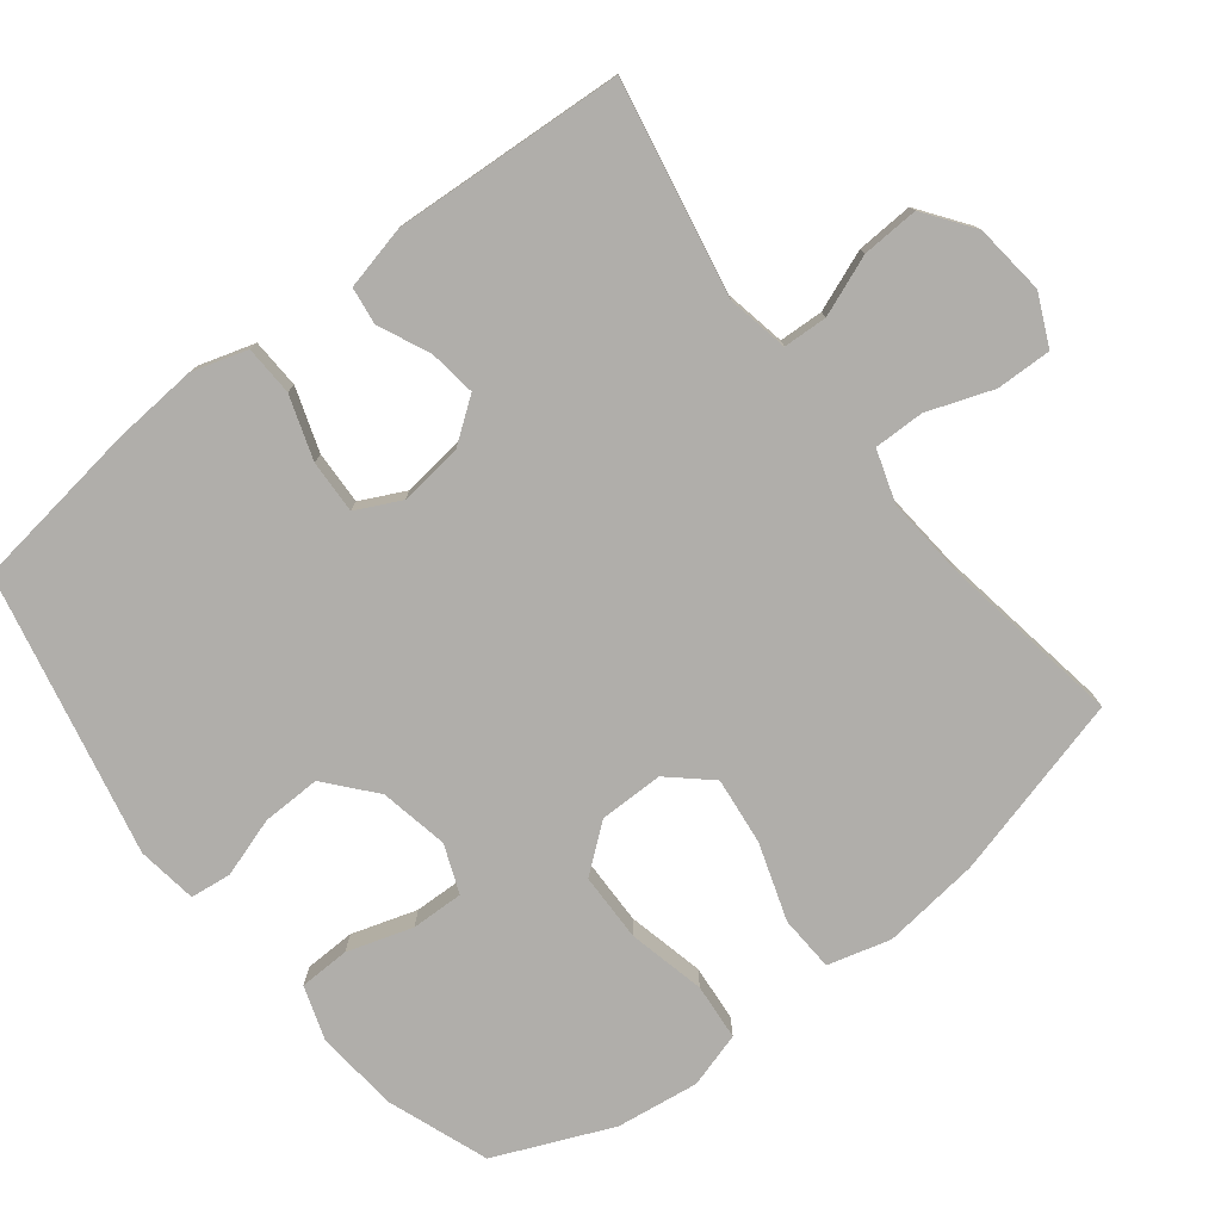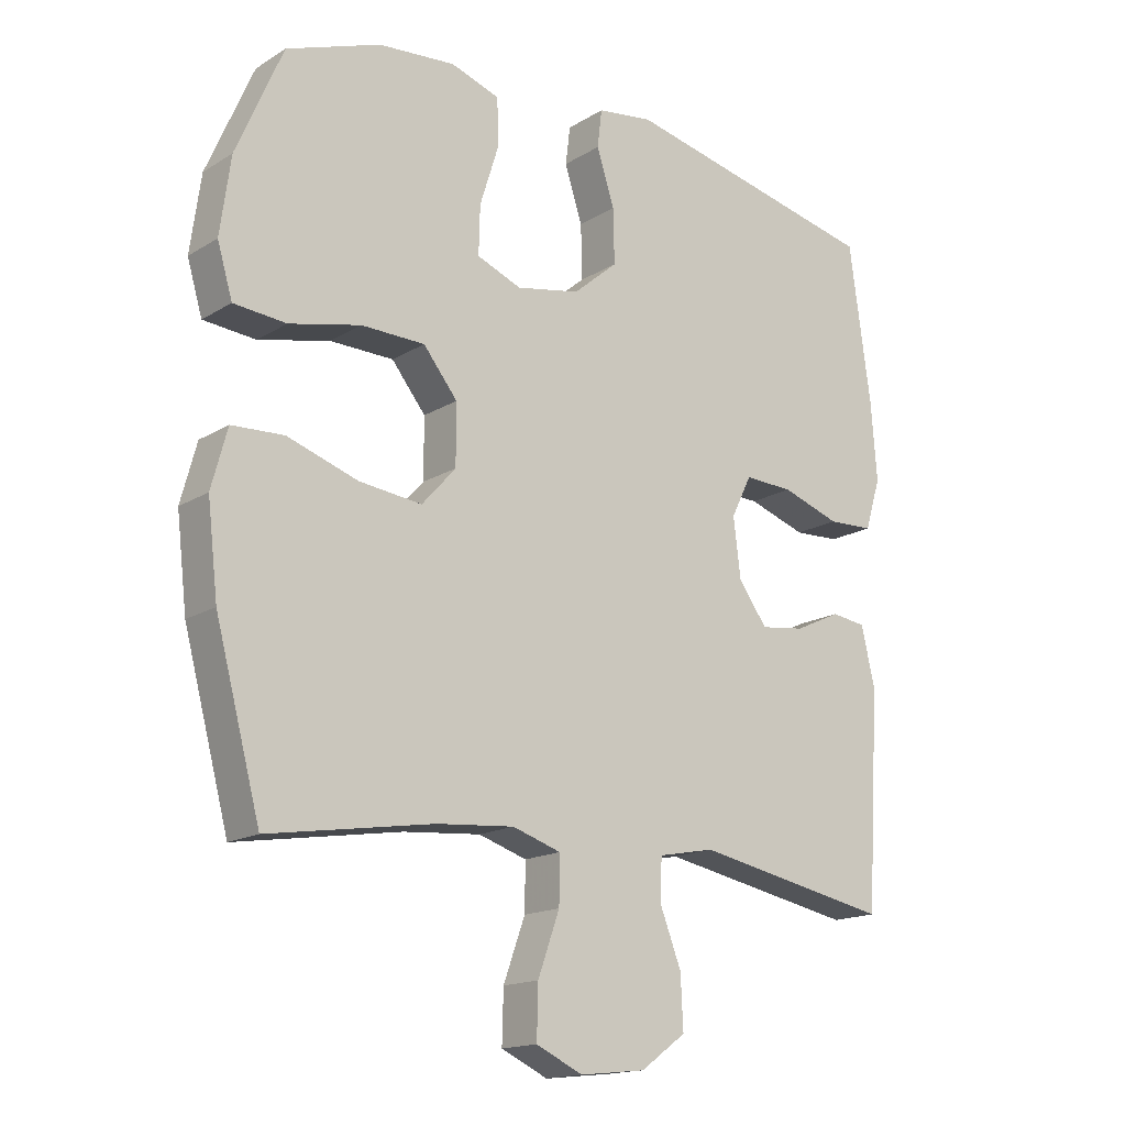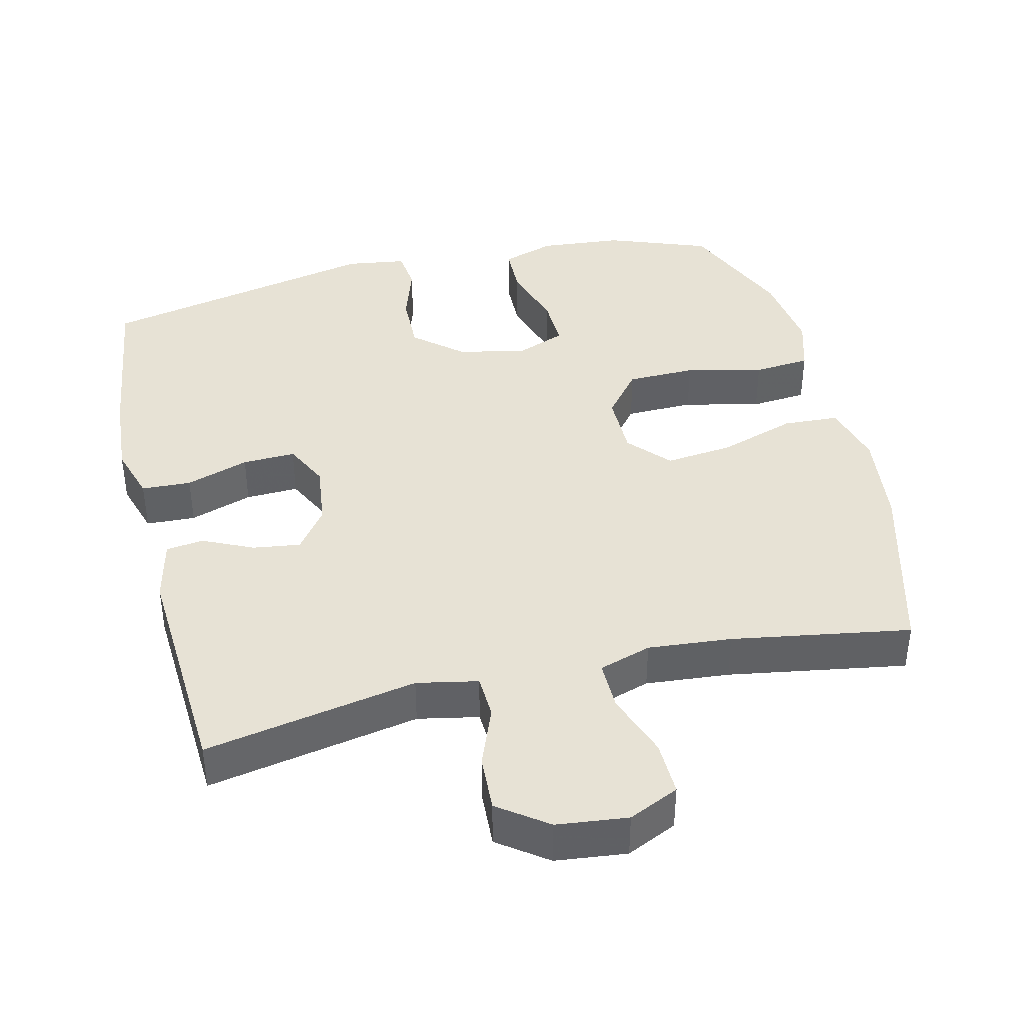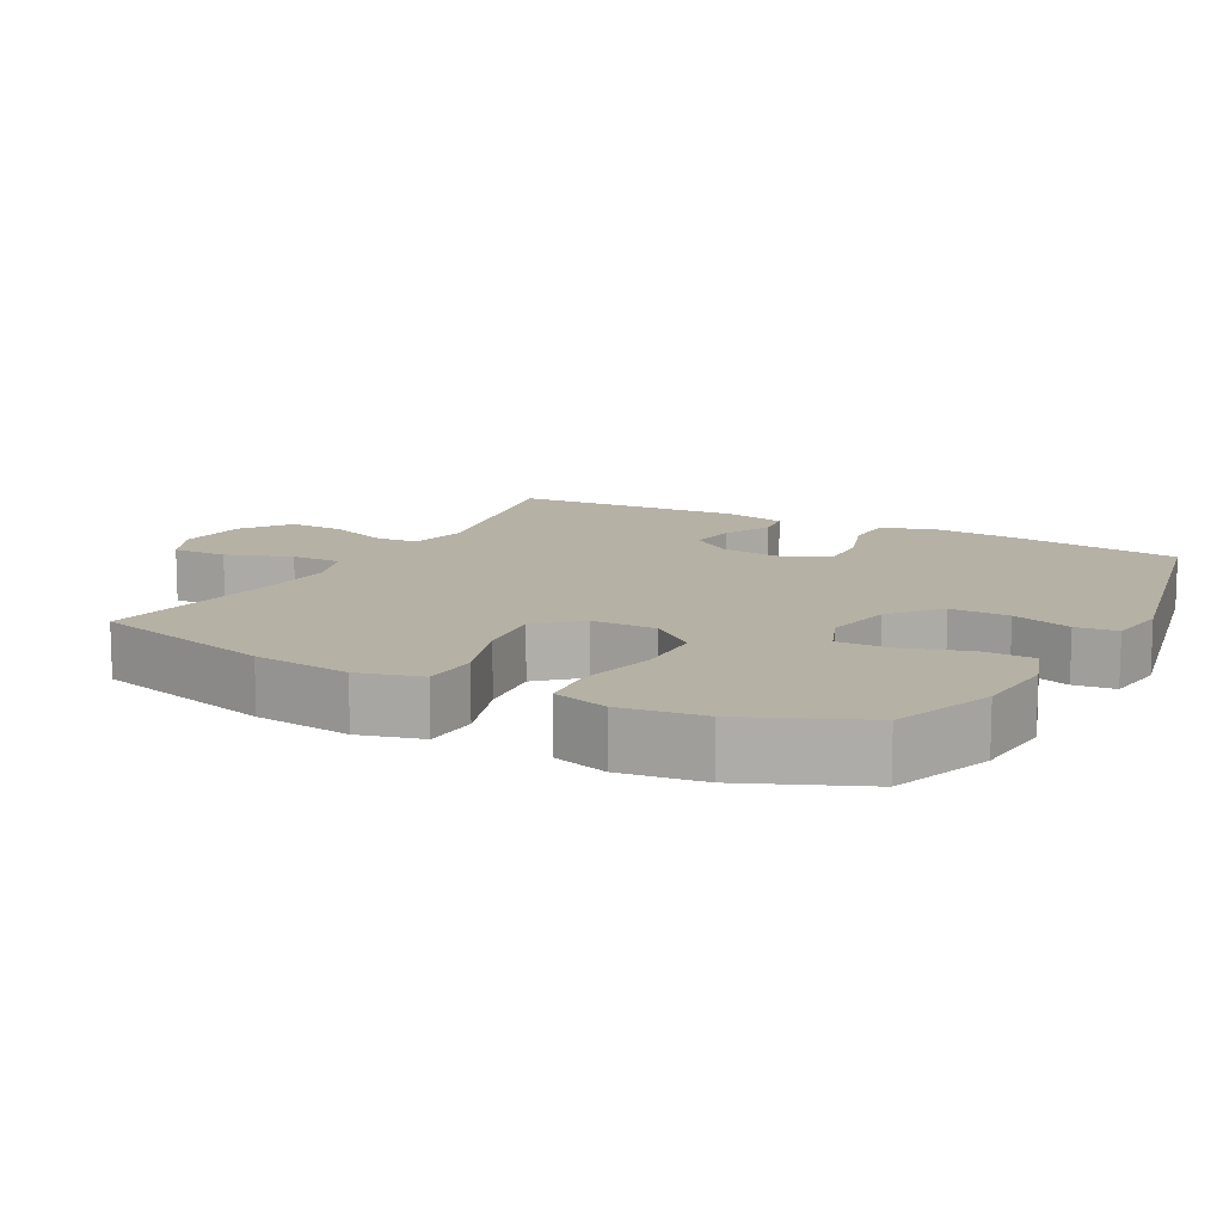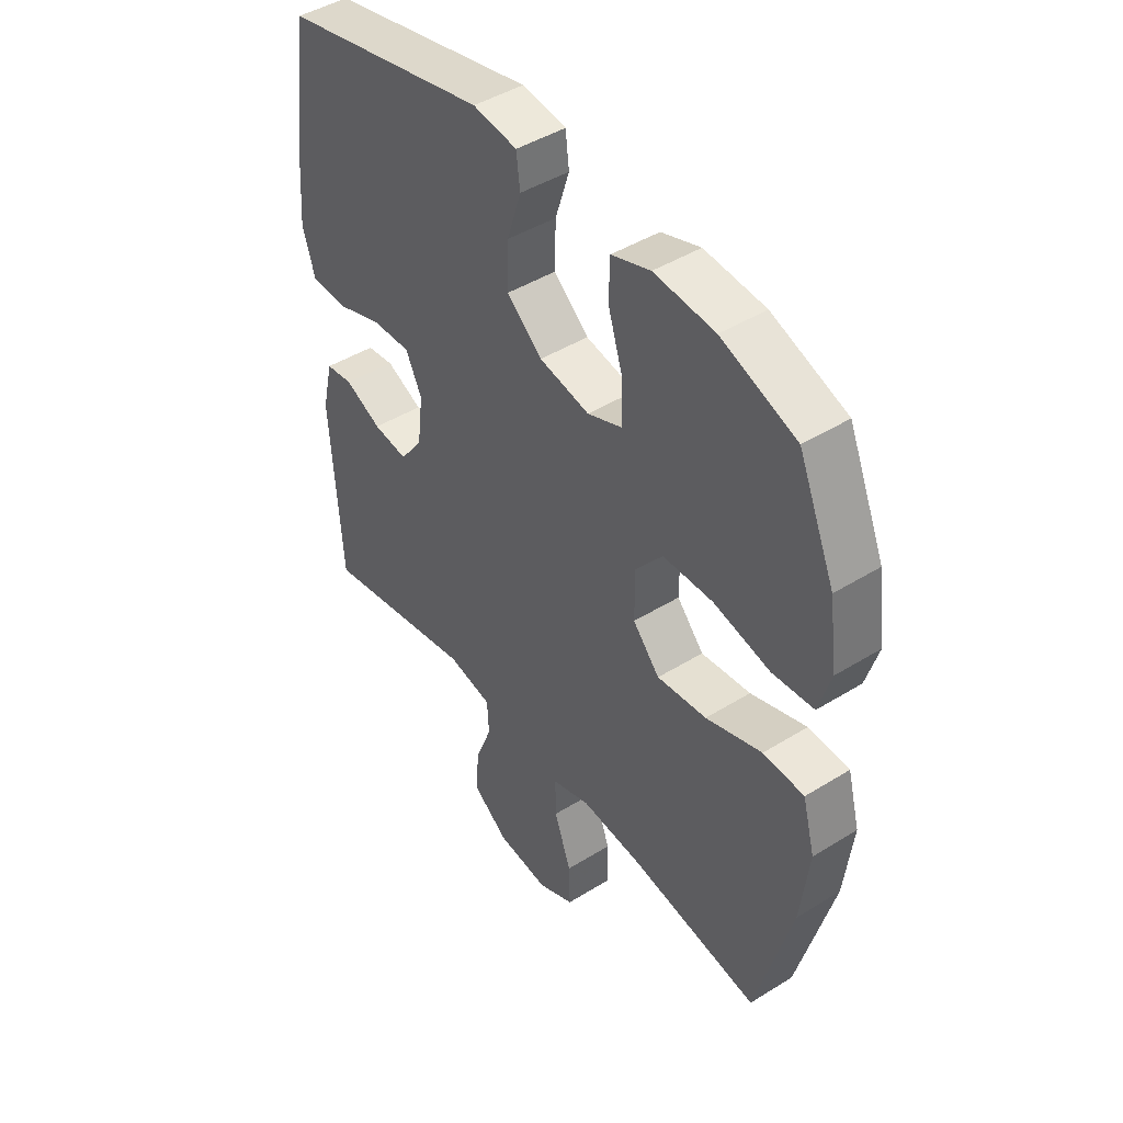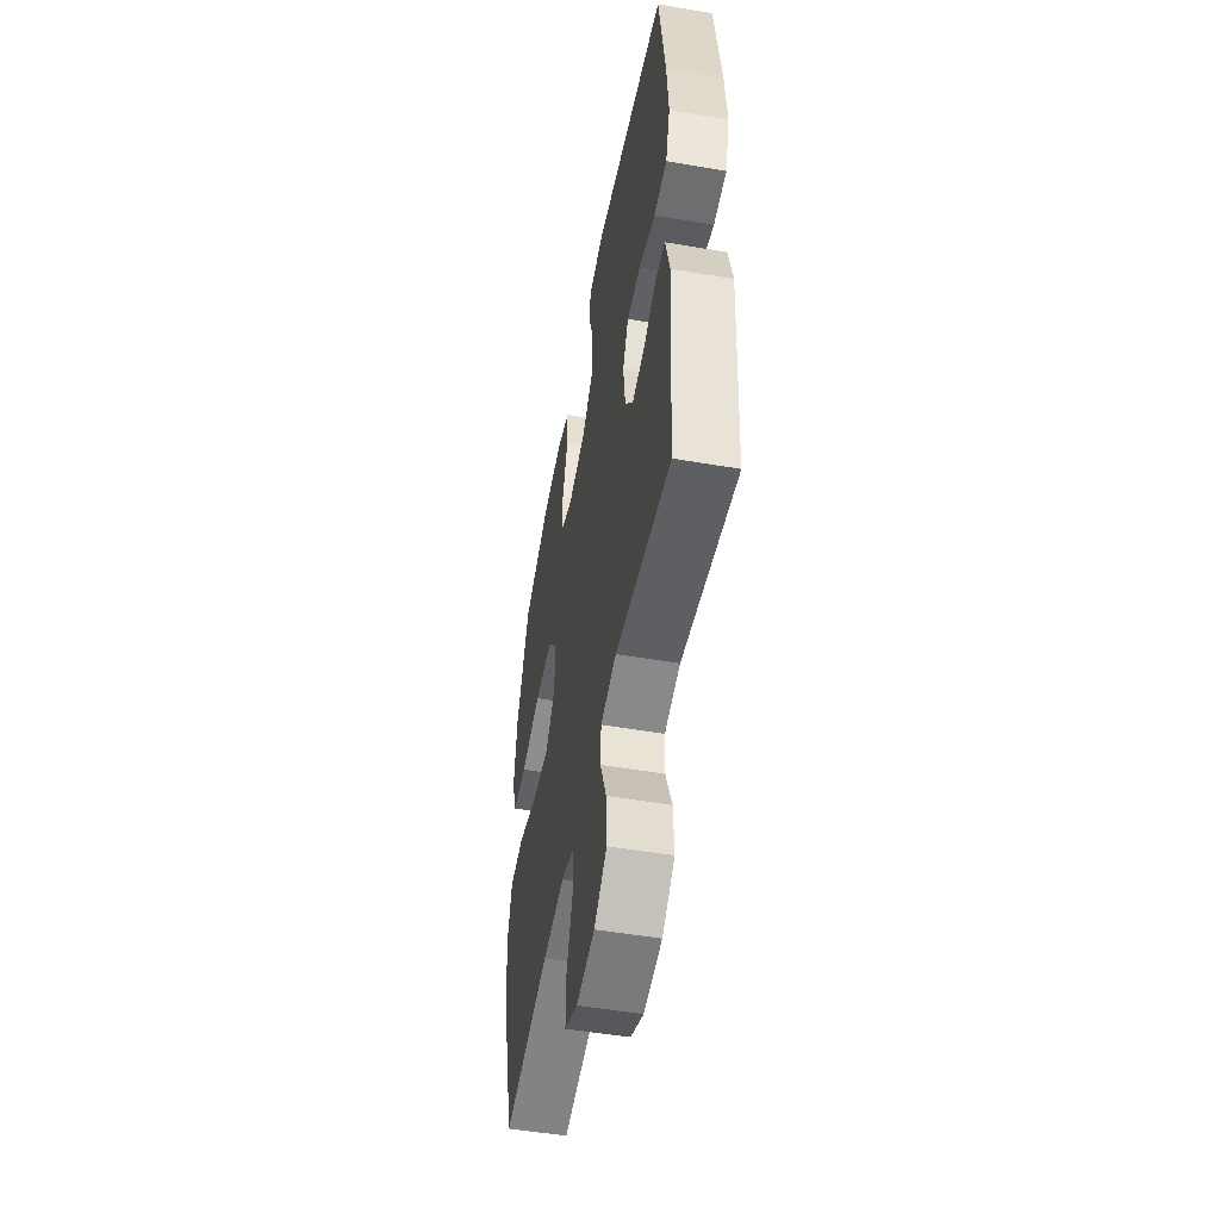
<metadata>
{"format":"obj","ext":"obj","renderer":"f3d","projection":"perspective","resolution":1024,"background":"white","views":[{"elev":-77.7,"azim":128.0,"up":"+Y"},{"elev":-16.2,"azim":-38.9,"up":"+Z"},{"elev":40.3,"azim":166.6,"up":"+Y"},{"elev":12.0,"azim":-61.8,"up":"+Y"},{"elev":44.9,"azim":-125.8,"up":"+Z"},{"elev":-51.8,"azim":79.5,"up":"+Z"}]}
</metadata>
<code>
v 0.5 0.07 -0.5
v 0.2 0.07 -0.442
v 0.114 0.07 -0.459
v 0.111 0.07 -0.521
v 0.144 0.07 -0.606
v 0.148 0.07 -0.686
v 0.079 0.07 -0.736
v -0.021 0.07 -0.747
v -0.092 0.07 -0.714
v -0.09 0.07 -0.636
v -0.057 0.07 -0.544
v -0.056 0.07 -0.473
v -0.13 0.07 -0.449
v -0.248 0.07 -0.459
v -0.5 0.07 -0.5
v -0.569 0.07 -0.241
v -0.585 0.07 -0.104
v -0.561 0.07 -0.015
v -0.482 0.07 -0.011
v -0.374 0.07 -0.047
v -0.278 0.07 -0.058
v -0.226 0.07 0
v -0.226 0.07 0.091
v -0.278 0.07 0.156
v -0.375 0.07 0.158
v -0.484 0.07 0.133
v -0.564 0.07 0.14
v -0.587 0.07 0.218
v -0.571 0.07 0.335
v -0.5 0.07 0.5
v -0.356 0.07 0.553
v -0.239 0.07 0.563
v -0.164 0.07 0.538
v -0.162 0.07 0.466
v -0.191 0.07 0.374
v -0.193 0.07 0.3
v -0.125 0.07 0.273
v -0.028 0.07 0.292
v 0.04 0.07 0.35
v 0.038 0.07 0.433
v 0.011 0.07 0.517
v 0.018 0.07 0.575
v 0.103 0.07 0.587
v 0.5 0.07 0.5
v 0.533 0.07 0.26
v 0.542 0.07 0.141
v 0.518 0.07 0.063
v 0.448 0.07 0.06
v 0.359 0.07 0.09
v 0.284 0.07 0.093
v 0.253 0.07 0.03
v 0.264 0.07 -0.06
v 0.308 0.07 -0.12
v 0.375 0.07 -0.111
v 0.446 0.07 -0.078
v 0.499 0.07 -0.085
v 0.52 0.07 -0.175
v 0.5 0 -0.5
v 0.2 0 -0.442
v 0.114 0 -0.459
v 0.111 0 -0.521
v 0.144 0 -0.606
v 0.148 0 -0.686
v 0.079 0 -0.736
v -0.021 0 -0.747
v -0.092 0 -0.714
v -0.09 0 -0.636
v -0.057 0 -0.544
v -0.056 0 -0.473
v -0.13 0 -0.449
v -0.248 0 -0.459
v -0.5 0 -0.5
v -0.569 0 -0.241
v -0.585 0 -0.104
v -0.561 0 -0.015
v -0.482 0 -0.011
v -0.374 0 -0.047
v -0.278 0 -0.058
v -0.226 0 0
v -0.226 0 0.091
v -0.278 0 0.156
v -0.375 0 0.158
v -0.484 0 0.133
v -0.564 0 0.14
v -0.587 0 0.218
v -0.571 0 0.335
v -0.5 0 0.5
v -0.356 0 0.553
v -0.239 0 0.563
v -0.164 0 0.538
v -0.162 0 0.466
v -0.191 0 0.374
v -0.193 0 0.3
v -0.125 0 0.273
v -0.028 0 0.292
v 0.04 0 0.35
v 0.038 0 0.433
v 0.011 0 0.517
v 0.018 0 0.575
v 0.103 0 0.587
v 0.5 0 0.5
v 0.533 0 0.26
v 0.542 0 0.141
v 0.518 0 0.063
v 0.448 0 0.06
v 0.359 0 0.09
v 0.284 0 0.093
v 0.253 0 0.03
v 0.264 0 -0.06
v 0.308 0 -0.12
v 0.375 0 -0.111
v 0.446 0 -0.078
v 0.499 0 -0.085
v 0.52 0 -0.175
f 57 1 2
f 56 57 2
f 55 56 2
f 54 55 2
f 53 54 2 3
f 52 53 3
f 51 52 3
f 47 48 49
f 46 47 49
f 45 46 49
f 44 45 49
f 43 44 49
f 42 43 49
f 41 42 49
f 40 41 49
f 39 40 49 50
f 38 39 50 51
f 33 34 35
f 32 33 35
f 31 32 35
f 30 31 35
f 29 30 35
f 28 29 35
f 27 28 35
f 26 27 35
f 25 26 35
f 24 25 35 36
f 23 24 36 37
f 18 19 20
f 17 18 20
f 16 17 20
f 15 16 20
f 14 15 20
f 13 14 20 21
f 12 13 21 22
f 9 10 11
f 8 9 11
f 7 8 11
f 6 7 11
f 5 6 11
f 4 5 11
f 3 4 11 12
f 37 38 51
f 23 37 51
f 22 23 51
f 12 22 51
f 3 12 51
f 59 58 114
f 59 114 113
f 59 113 112
f 59 112 111
f 60 59 111 110
f 60 110 109
f 60 109 108
f 106 105 104
f 106 104 103
f 106 103 102
f 106 102 101
f 106 101 100
f 106 100 99
f 106 99 98
f 106 98 97
f 107 106 97 96
f 108 107 96 95
f 92 91 90
f 92 90 89
f 92 89 88
f 92 88 87
f 92 87 86
f 92 86 85
f 92 85 84
f 92 84 83
f 92 83 82
f 93 92 82 81
f 94 93 81 80
f 77 76 75
f 77 75 74
f 77 74 73
f 77 73 72
f 77 72 71
f 78 77 71 70
f 79 78 70 69
f 68 67 66
f 68 66 65
f 68 65 64
f 68 64 63
f 68 63 62
f 68 62 61
f 69 68 61 60
f 108 95 94
f 108 94 80
f 108 80 79
f 108 79 69
f 108 69 60
f 1 58 59 2
f 2 59 60 3
f 3 60 61 4
f 4 61 62 5
f 5 62 63 6
f 6 63 64 7
f 7 64 65 8
f 8 65 66 9
f 9 66 67 10
f 10 67 68 11
f 11 68 69 12
f 12 69 70 13
f 13 70 71 14
f 14 71 72 15
f 15 72 73 16
f 16 73 74 17
f 17 74 75 18
f 18 75 76 19
f 19 76 77 20
f 20 77 78 21
f 21 78 79 22
f 22 79 80 23
f 23 80 81 24
f 24 81 82 25
f 25 82 83 26
f 26 83 84 27
f 27 84 85 28
f 28 85 86 29
f 29 86 87 30
f 30 87 88 31
f 31 88 89 32
f 32 89 90 33
f 33 90 91 34
f 34 91 92 35
f 35 92 93 36
f 36 93 94 37
f 37 94 95 38
f 38 95 96 39
f 39 96 97 40
f 40 97 98 41
f 41 98 99 42
f 42 99 100 43
f 43 100 101 44
f 44 101 102 45
f 45 102 103 46
f 46 103 104 47
f 47 104 105 48
f 48 105 106 49
f 49 106 107 50
f 50 107 108 51
f 51 108 109 52
f 52 109 110 53
f 53 110 111 54
f 54 111 112 55
f 55 112 113 56
f 56 113 114 57
f 57 114 58 1

</code>
